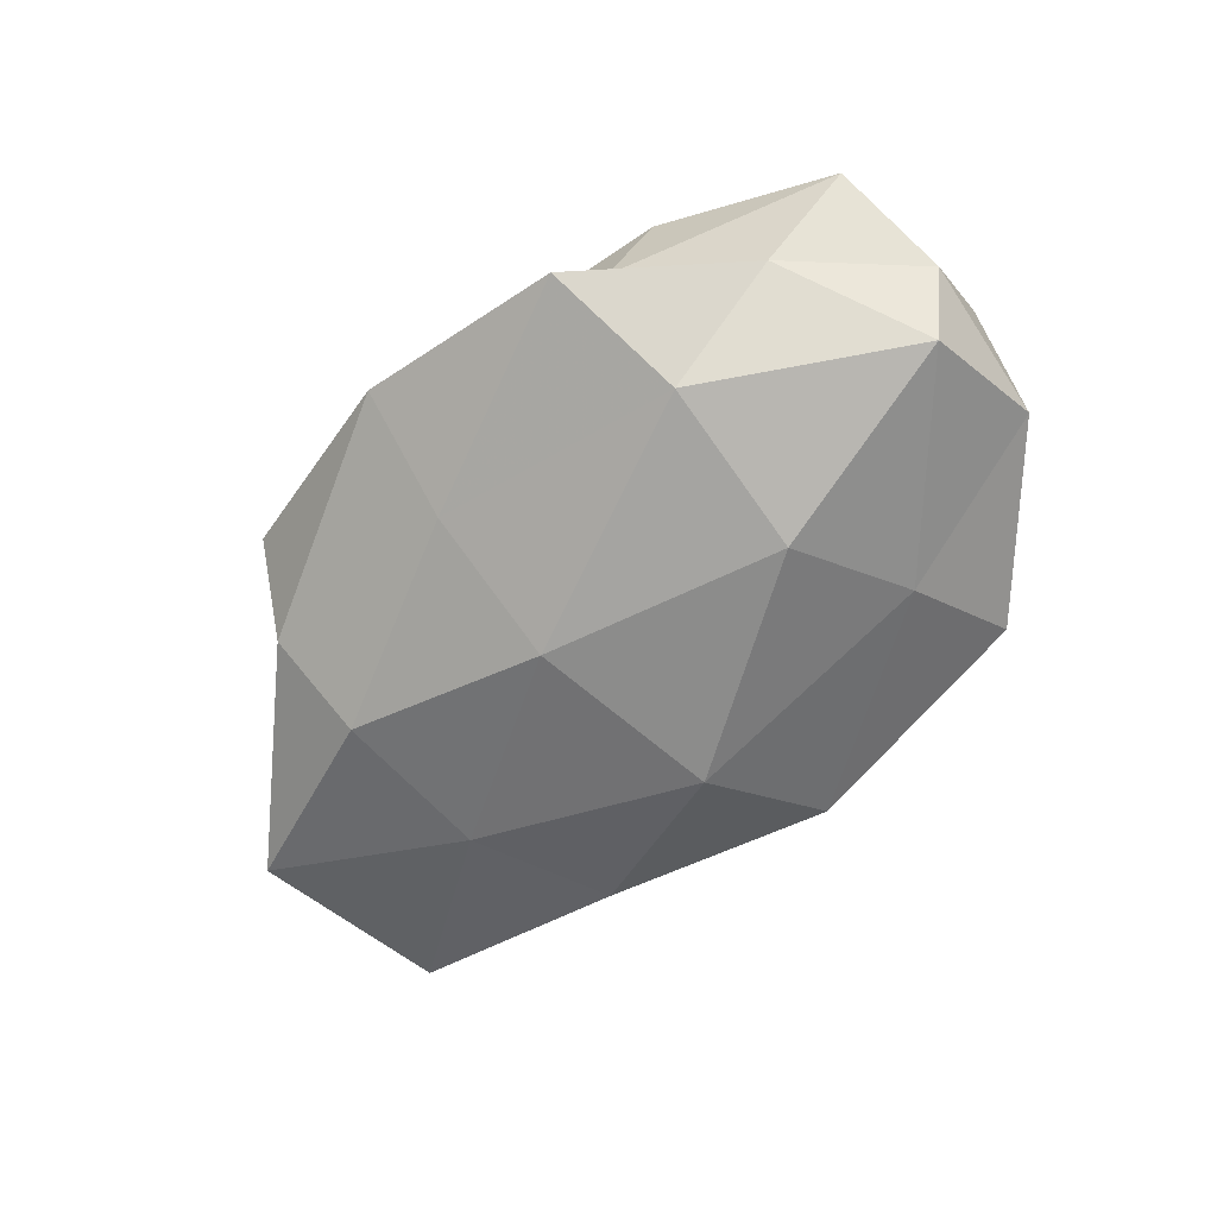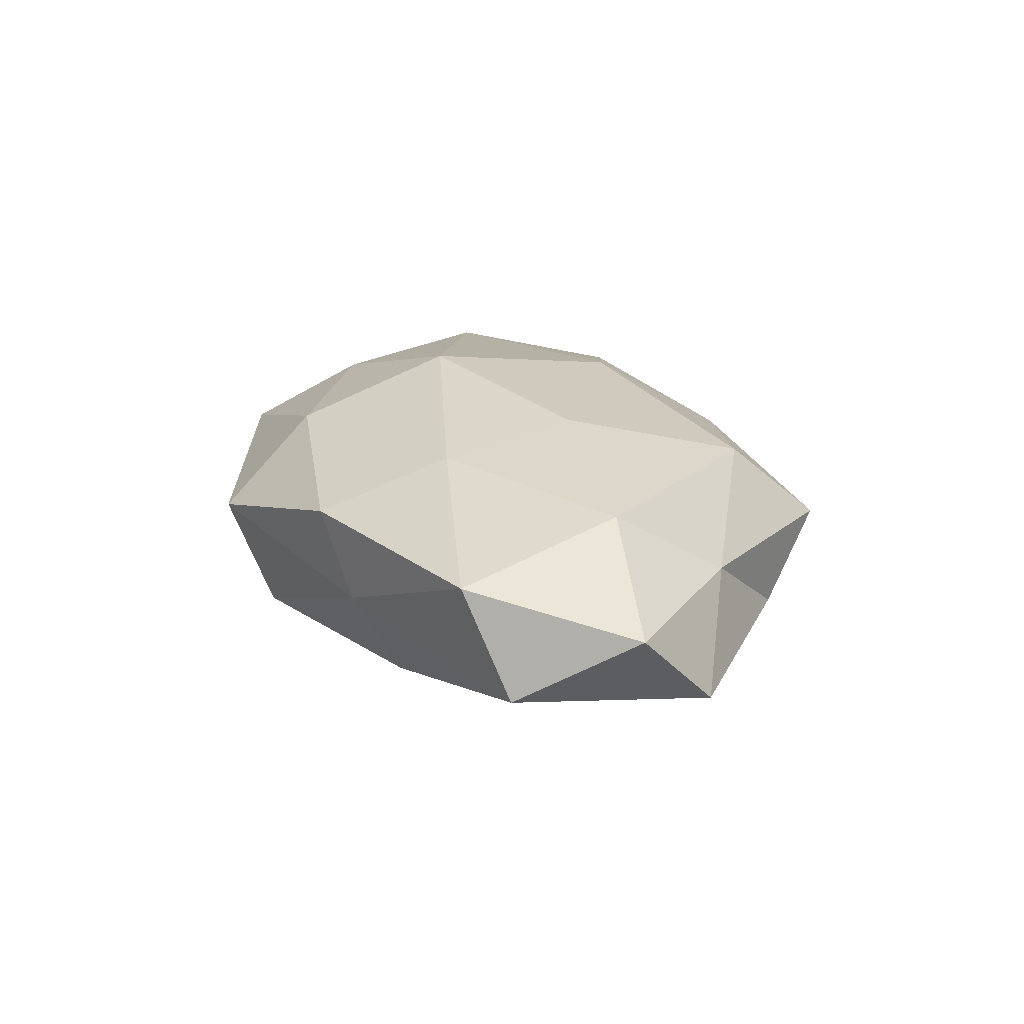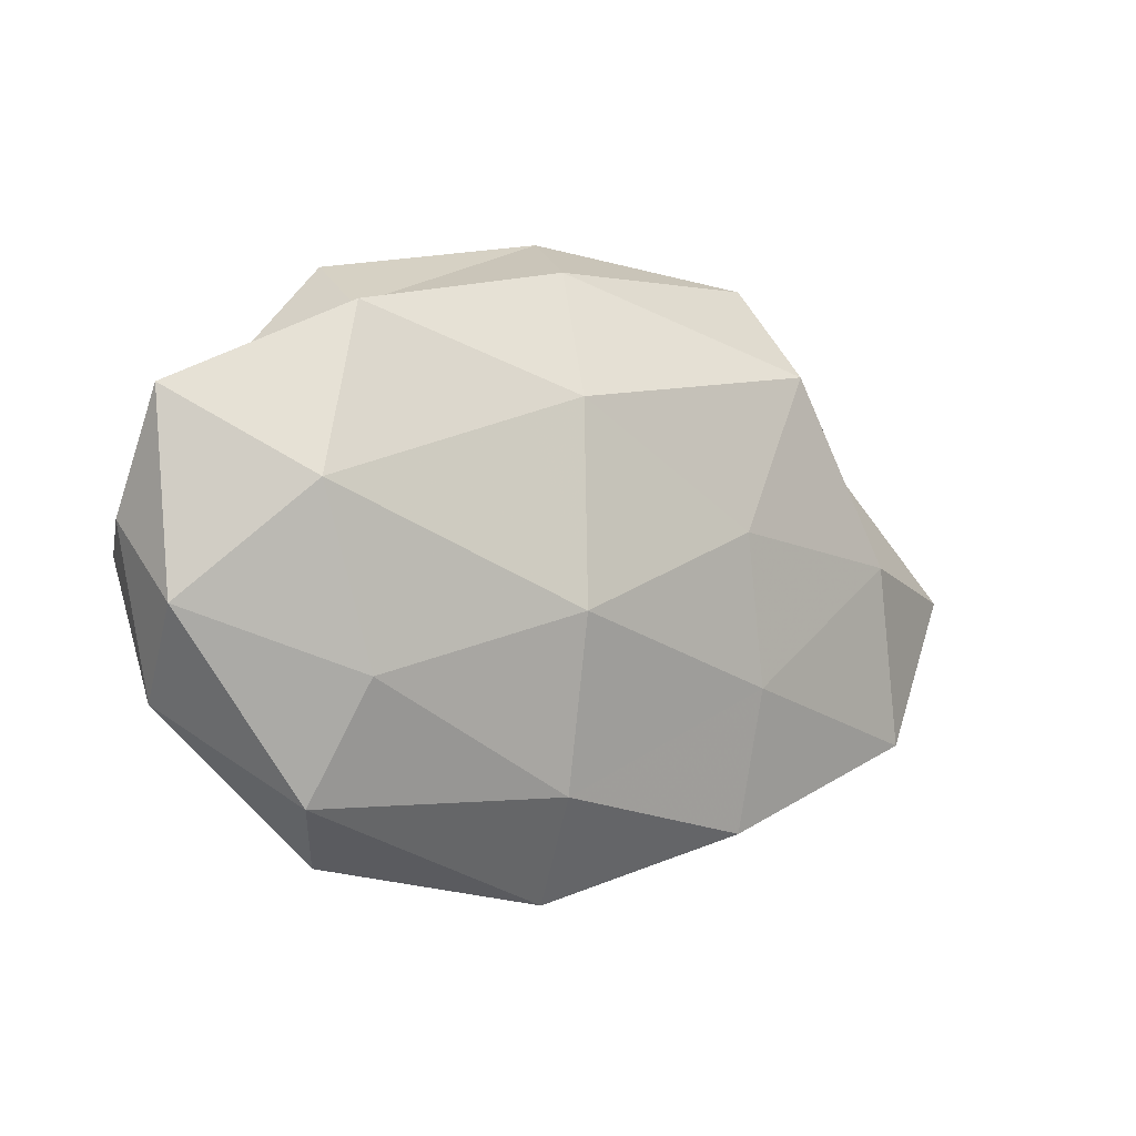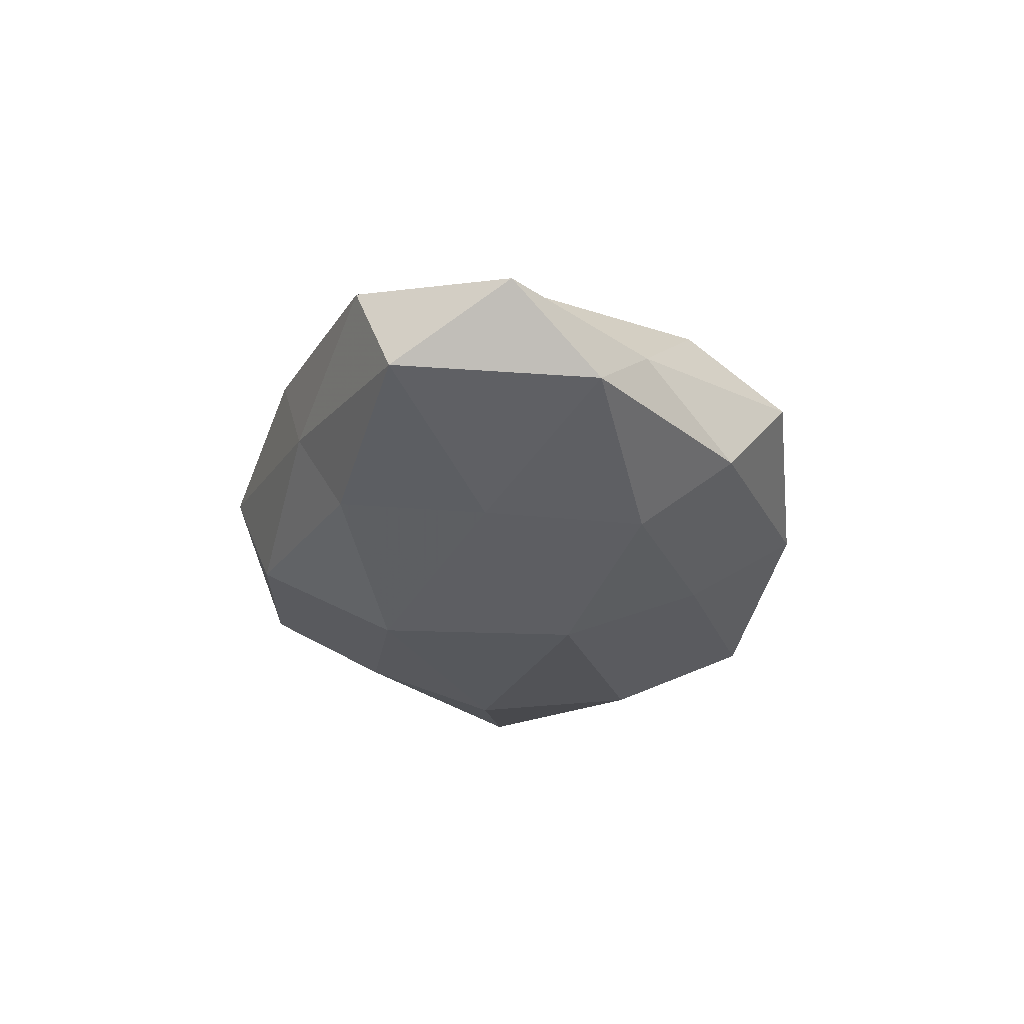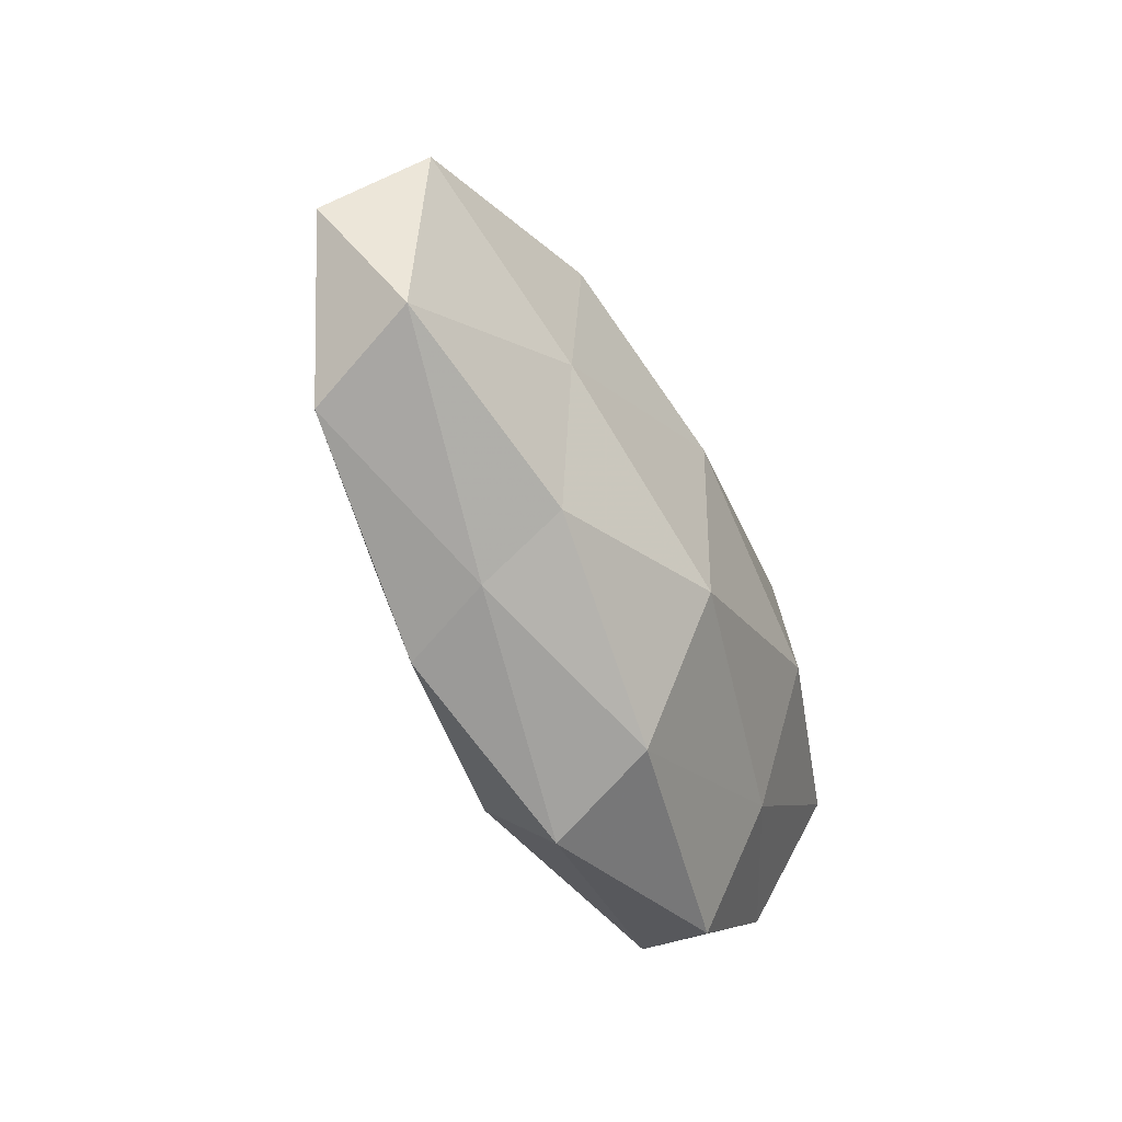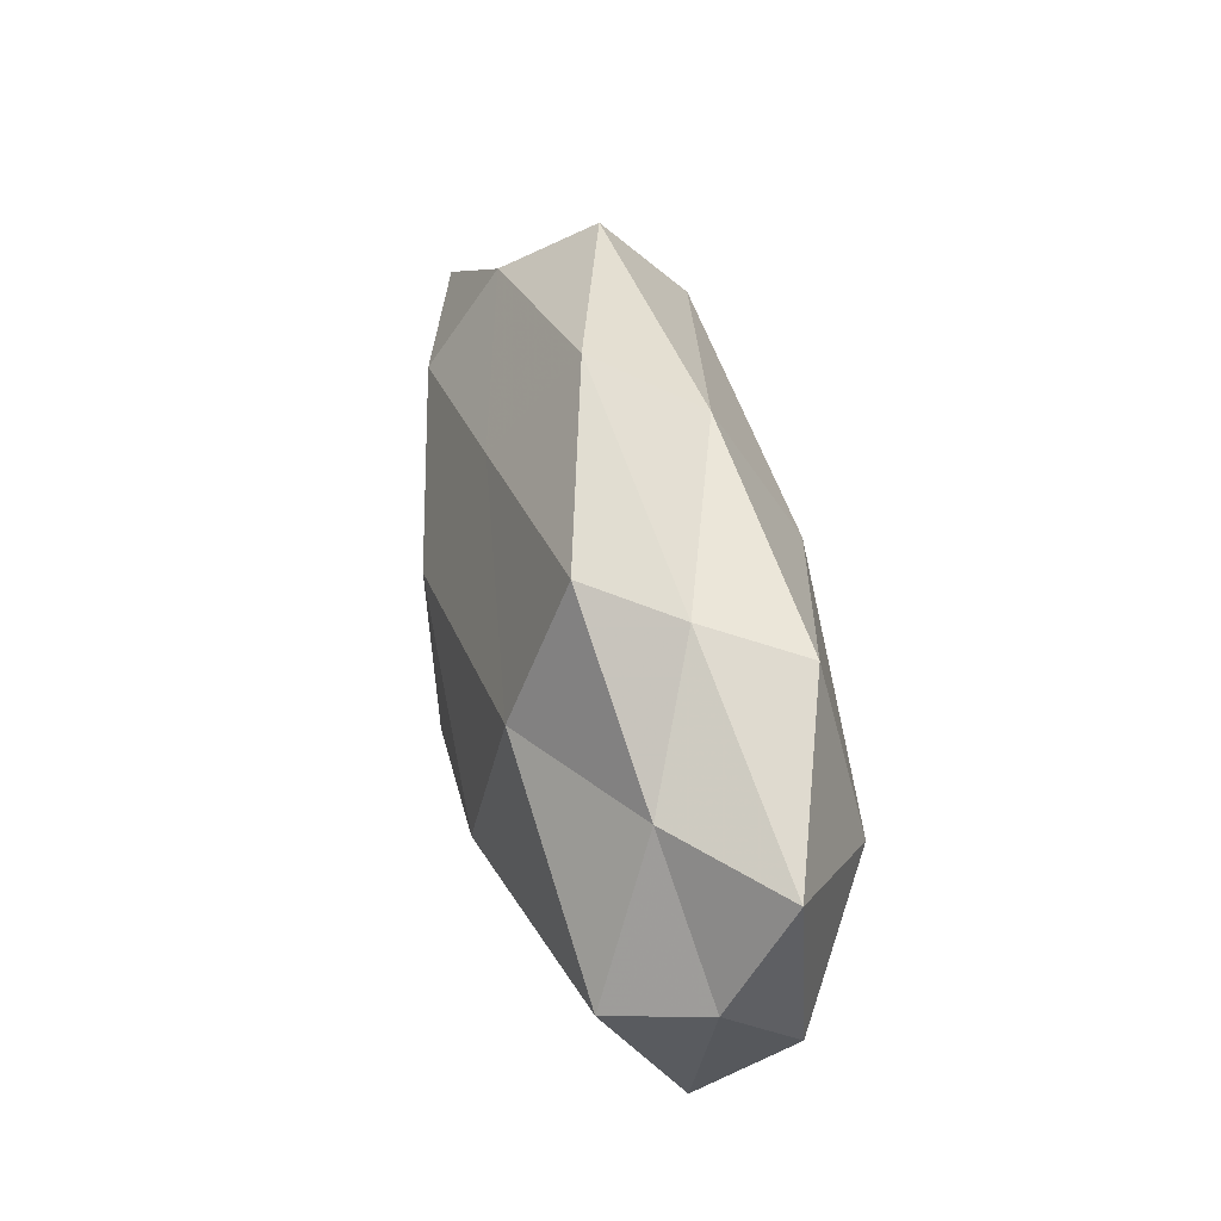
<metadata>
{"format":"obj","ext":"obj","renderer":"f3d","projection":"perspective","resolution":1024,"background":"white","views":[{"elev":-66.4,"azim":-132.8,"up":"+Z"},{"elev":19.0,"azim":72.6,"up":"+Z"},{"elev":-6.2,"azim":-34.5,"up":"+Y"},{"elev":-26.3,"azim":88.5,"up":"+Z"},{"elev":-49.4,"azim":114.4,"up":"+Y"},{"elev":45.7,"azim":-103.1,"up":"+Y"}]}
</metadata>
<code>
v -0.0268 -0.03435 -0.004095
v -0.0248 -0.01958 -0.01261
v -0.05059 0.01556 0.005223
v -0.0247 0.01725 -0.0167
v -0.0298 -0.0144 0.01417
v -0.05131 0.002073 -0.002295
v 0.004759 0.02506 -0.01249
v 0.04103 0.01593 0.003367
v -0.007244 -0.006925 0.02047
v 0.0264 -0.02794 -0.0009629
v -0.02515 0.02755 0.001084
v -0.03075 0.02549 0.01199
v -0.006007 0.0167 0.01799
v -0.005288 -0.02661 0.01396
v -0.03698 0.005563 0.01603
v 0.02651 0.03501 0.004228
v -0.0495 -0.007299 0.006903
v -0.03964 0.01719 -0.005936
v 0.05947 -0.001334 0.002848
v -0.04664 -0.01704 -0.00364
v -0.001798 -0.0386 0.003416
v 0.02134 -0.014 0.01462
v 0.05342 -0.01542 -0.005342
v 0.01746 0.003565 0.0171
v 0.02777 0.02301 0.01433
v 0.02784 -0.02216 -0.0107
v 0.001732 0.03889 -0.003185
v 0.02181 -0.03065 0.009337
v 0.006315 -0.01663 -0.01884
v -0.002548 0.03266 0.008803
v -0.03335 -0.02804 0.006529
v 0.04214 0.001407 0.01196
v 0.04832 -0.01987 0.007433
v -0.02069 -0.003134 -0.02003
v 0.03208 -0.003906 -0.01376
v 0.002675 -0.03371 -0.009186
v -0.04683 -0.0005161 -0.0131
v 0.006924 0.007624 -0.01949
v -0.0236 0.03415 -0.009908
v 0.0547 0.009115 -0.007452
v 0.03035 0.01568 -0.01427
v 0.03118 0.0272 -0.005943
f 12 11 3
f 5 14 9
f 9 15 5
f 3 15 12
f 13 15 9
f 13 12 15
f 6 17 3
f 17 15 3
f 17 5 15
f 3 18 6
f 11 18 3
f 1 20 2
f 20 17 6
f 14 22 9
f 24 13 9
f 9 22 24
f 16 25 8
f 25 13 24
f 10 26 23
f 21 10 28
f 21 28 14
f 14 28 22
f 30 11 12
f 30 12 13
f 30 13 25
f 16 30 25
f 27 11 30
f 16 27 30
f 31 14 5
f 31 5 17
f 1 31 20
f 31 17 20
f 1 21 31
f 21 14 31
f 8 32 19
f 32 24 22
f 25 32 8
f 25 24 32
f 10 23 33
f 33 23 19
f 28 10 33
f 33 22 28
f 19 32 33
f 32 22 33
f 2 34 29
f 35 23 26
f 26 29 35
f 1 2 36
f 1 36 21
f 36 10 21
f 36 26 10
f 2 29 36
f 36 29 26
f 37 18 4
f 37 6 18
f 20 37 2
f 20 6 37
f 2 37 34
f 34 37 4
f 7 38 4
f 4 38 34
f 29 34 38
f 29 38 35
f 39 7 4
f 4 18 39
f 11 39 18
f 27 7 39
f 27 39 11
f 8 19 40
f 40 19 23
f 40 23 35
f 7 41 38
f 35 38 41
f 41 40 35
f 16 8 42
f 42 7 27
f 16 42 27
f 8 40 42
f 42 41 7
f 42 40 41

</code>
